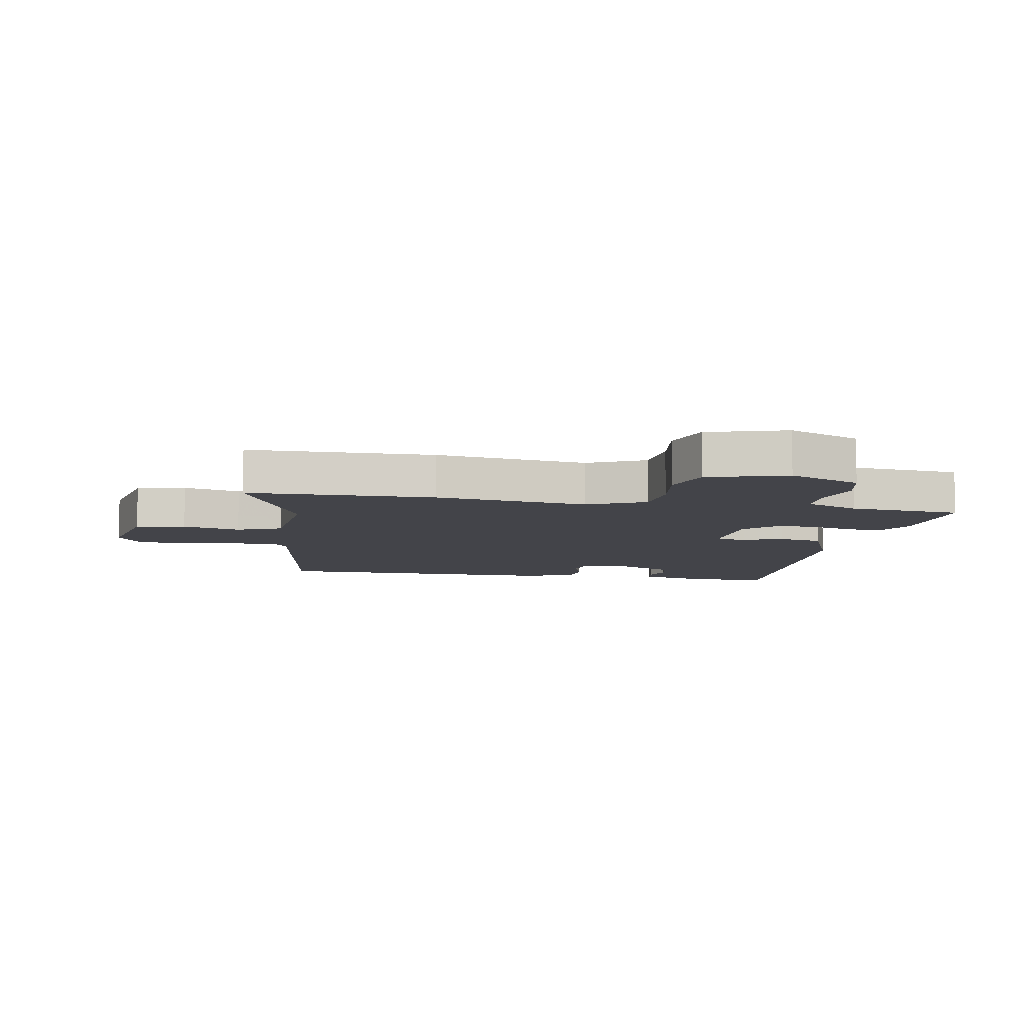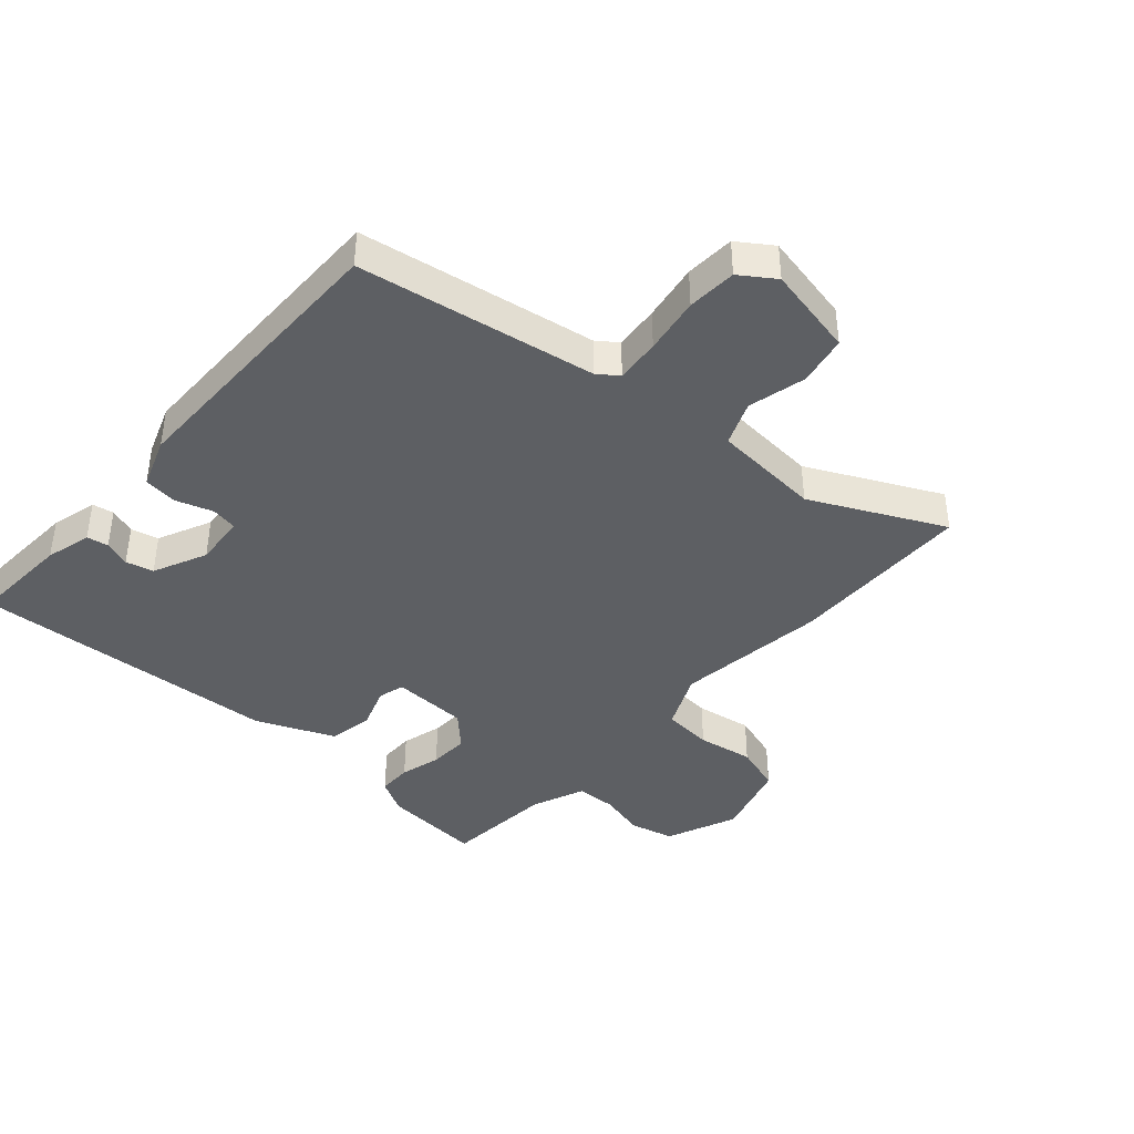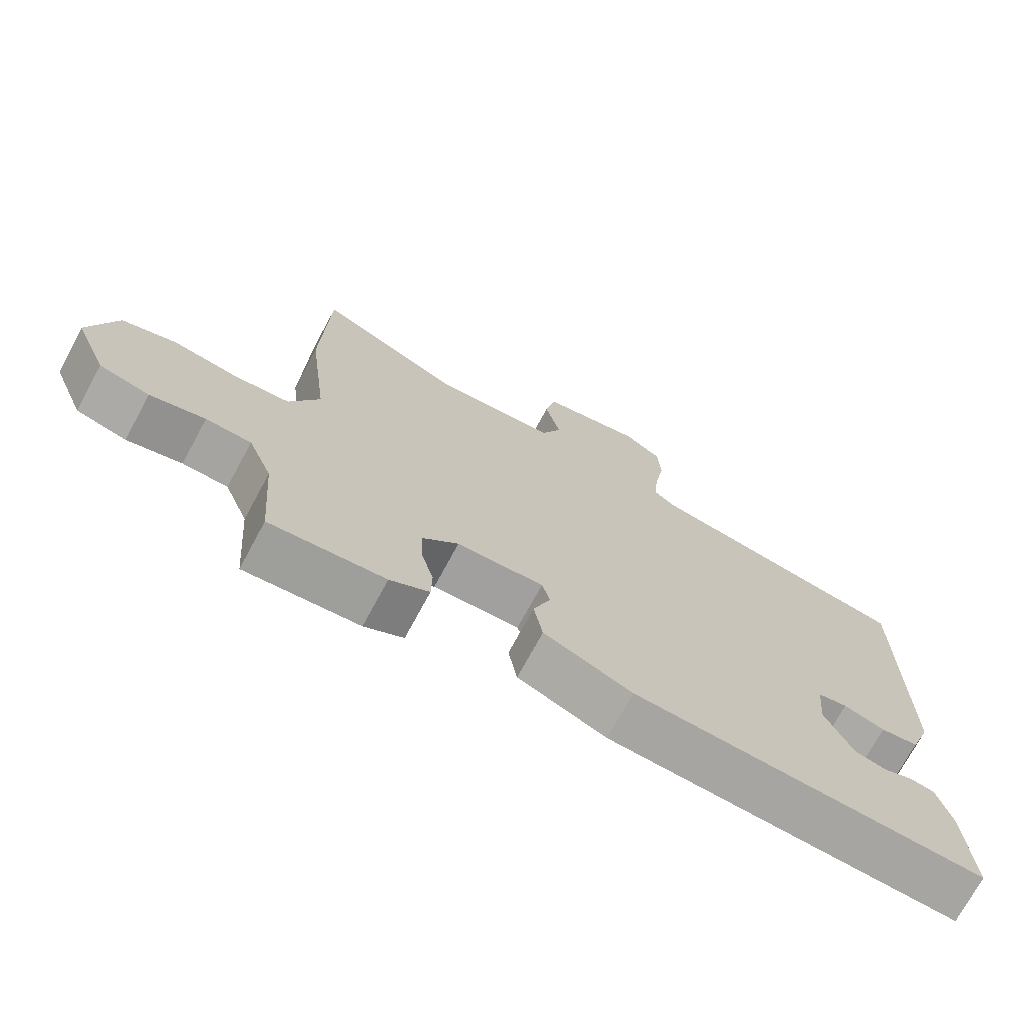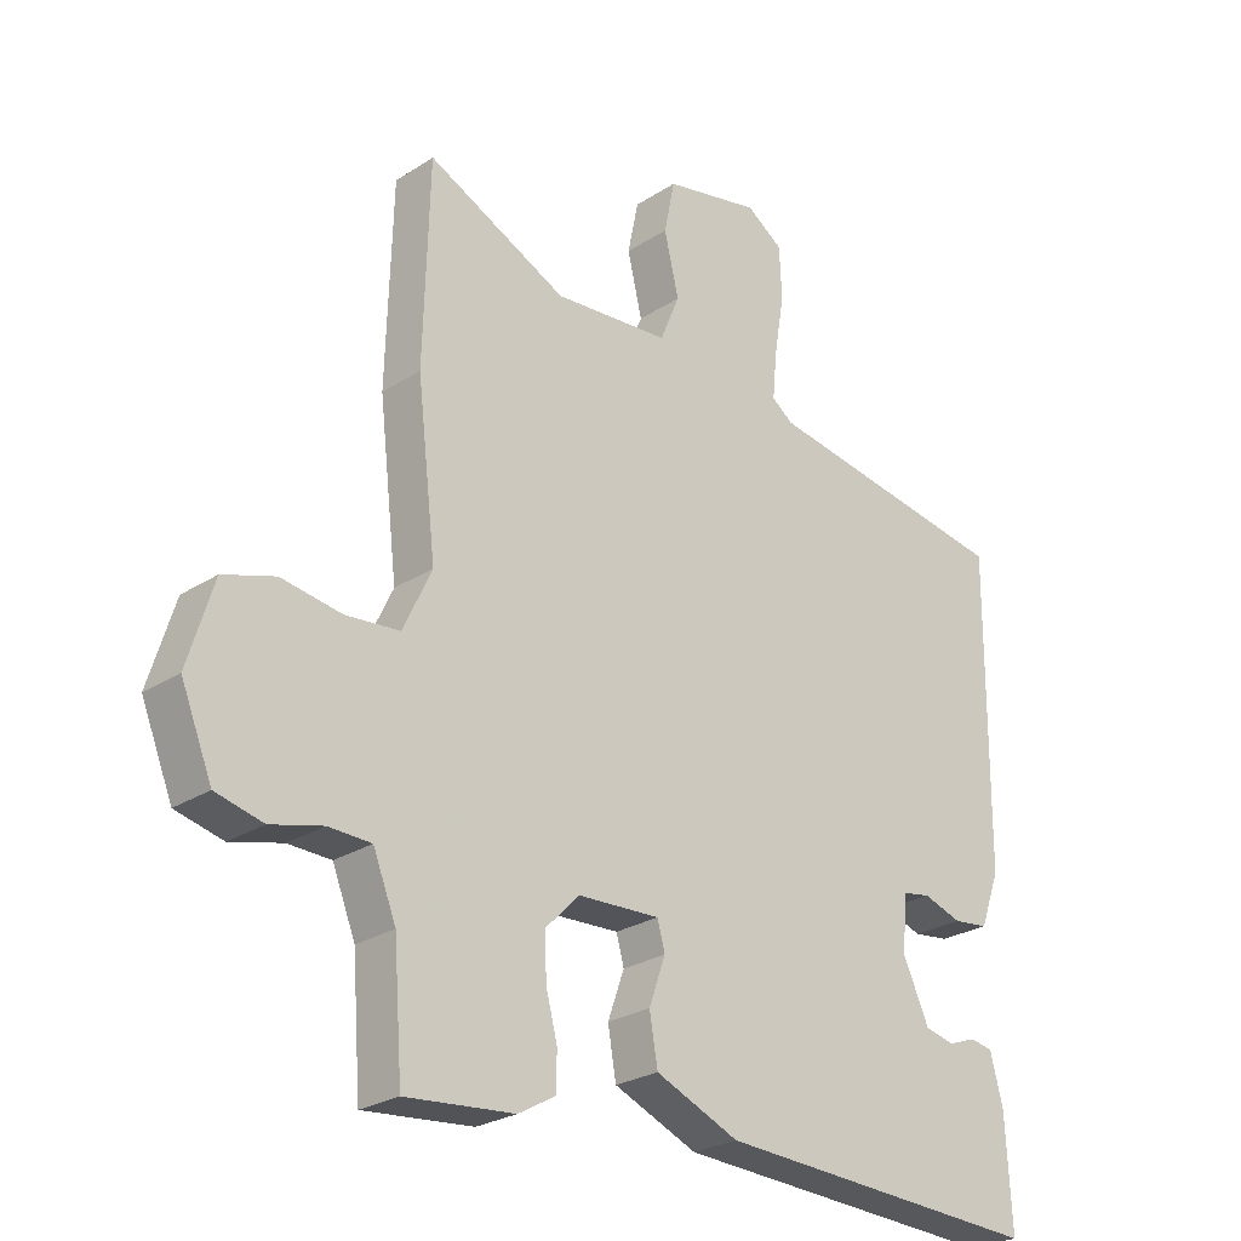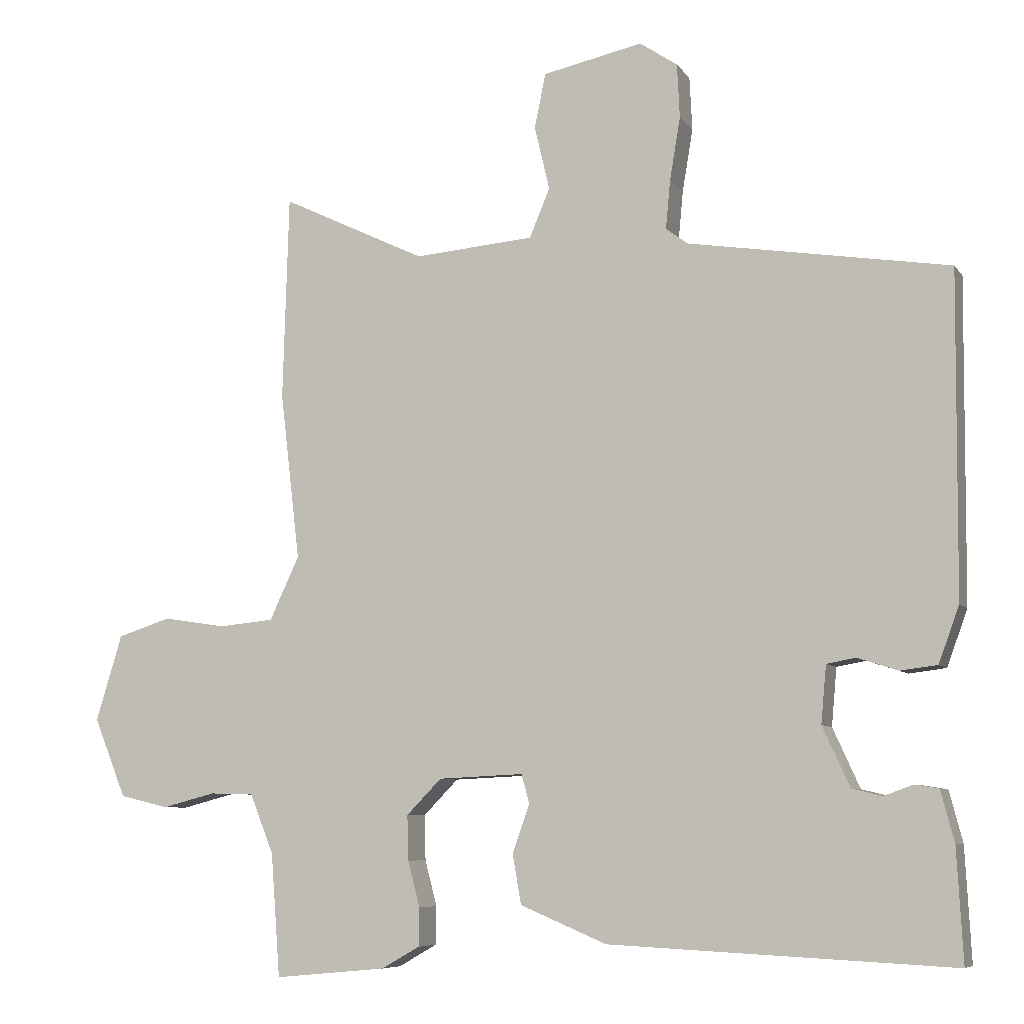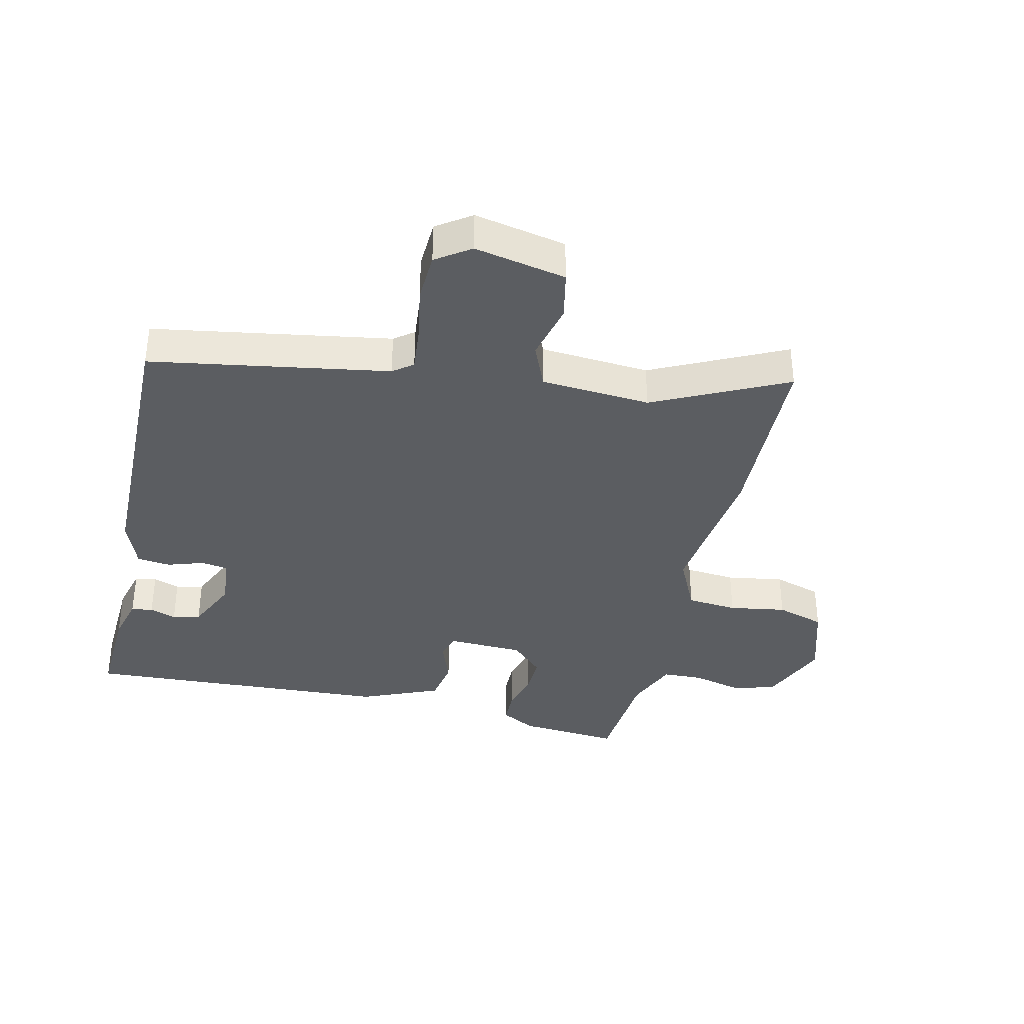
<metadata>
{"format":"obj","ext":"obj","renderer":"f3d","projection":"perspective","resolution":1024,"background":"white","views":[{"elev":-8.4,"azim":79.4,"up":"+Y"},{"elev":-40.2,"azim":-41.6,"up":"+Y"},{"elev":-72.9,"azim":151.6,"up":"+Z"},{"elev":-25.9,"azim":135.7,"up":"+Z"},{"elev":-7.3,"azim":-160.4,"up":"+Z"},{"elev":-35.9,"azim":-12.8,"up":"+Y"}]}
</metadata>
<code>
v 0.499 0.07 -0.561
v 0.329 0.07 -0.545
v 0.271 0.07 -0.512
v 0.27 0.07 -0.454
v 0.288 0.07 -0.385
v 0.29 0.07 -0.317
v 0.237 0.07 -0.263
v 0.108 0.07 -0.257
v 0.096 0.07 -0.301
v 0.122 0.07 -0.374
v 0.109 0.07 -0.449
v -0.022 0.07 -0.504
v -0.541 0.07 -0.529
v -0.532 0.07 -0.359
v -0.512 0.07 -0.282
v -0.476 0.07 -0.276
v -0.432 0.07 -0.292
v -0.386 0.07 -0.281
v -0.345 0.07 -0.191
v -0.353 0.07 -0.104
v -0.397 0.07 -0.096
v -0.458 0.07 -0.116
v -0.514 0.07 -0.109
v -0.545 0.07 -0.024
v -0.549 0.07 0.462
v -0.154 0.07 0.526
v -0.121 0.07 0.551
v -0.128 0.07 0.625
v -0.144 0.07 0.72
v -0.14 0.07 0.802
v -0.083 0.07 0.841
v 0.069 0.07 0.809
v 0.086 0.07 0.726
v 0.063 0.07 0.629
v 0.094 0.07 0.555
v 0.276 0.07 0.54
v 0.496 0.07 0.646
v 0.505 0.07 0.335
v 0.475 0.07 0.08
v 0.52 0.07 -0.016
v 0.604 0.07 -0.024
v 0.699 0.07 -0.009
v 0.78 0.07 -0.035
v 0.82 0.07 -0.166
v 0.771 0.07 -0.286
v 0.697 0.07 -0.304
v 0.616 0.07 -0.283
v 0.549 0.07 -0.285
v 0.513 0.07 -0.375
v 0.499 0 -0.561
v 0.329 0 -0.545
v 0.271 0 -0.512
v 0.27 0 -0.454
v 0.288 0 -0.385
v 0.29 0 -0.317
v 0.237 0 -0.263
v 0.108 0 -0.257
v 0.096 0 -0.301
v 0.122 0 -0.374
v 0.109 0 -0.449
v -0.022 0 -0.504
v -0.541 0 -0.529
v -0.532 0 -0.359
v -0.512 0 -0.282
v -0.476 0 -0.276
v -0.432 0 -0.292
v -0.386 0 -0.281
v -0.345 0 -0.191
v -0.353 0 -0.104
v -0.397 0 -0.096
v -0.458 0 -0.116
v -0.514 0 -0.109
v -0.545 0 -0.024
v -0.549 0 0.462
v -0.154 0 0.526
v -0.121 0 0.551
v -0.128 0 0.625
v -0.144 0 0.72
v -0.14 0 0.802
v -0.083 0 0.841
v 0.069 0 0.809
v 0.086 0 0.726
v 0.063 0 0.629
v 0.094 0 0.555
v 0.276 0 0.54
v 0.496 0 0.646
v 0.505 0 0.335
v 0.475 0 0.08
v 0.52 0 -0.016
v 0.604 0 -0.024
v 0.699 0 -0.009
v 0.78 0 -0.035
v 0.82 0 -0.166
v 0.771 0 -0.286
v 0.697 0 -0.304
v 0.616 0 -0.283
v 0.549 0 -0.285
v 0.513 0 -0.375
f 45 46 47
f 44 45 47
f 43 44 47
f 42 43 47
f 41 42 47
f 40 41 47 48
f 39 40 48 49
f 36 37 38 39
f 39 49 1
f 36 39 1
f 35 36 1
f 32 33 34
f 31 32 34
f 30 31 34
f 29 30 34
f 28 29 34
f 34 35 1
f 28 34 1
f 27 28 1
f 24 25 26
f 23 24 26
f 22 23 26
f 21 22 26
f 20 21 26 27
f 15 16 17
f 14 15 17
f 13 14 17
f 12 13 17
f 12 17 18
f 11 12 18
f 10 11 18
f 9 10 18
f 8 9 18 19
f 3 4 5
f 2 3 5
f 1 2 5
f 1 5 6
f 27 1 6
f 19 20 27
f 8 19 27
f 7 8 27
f 6 7 27
f 96 95 94
f 96 94 93
f 96 93 92
f 96 92 91
f 96 91 90
f 97 96 90 89
f 98 97 89 88
f 88 87 86 85
f 50 98 88
f 50 88 85
f 50 85 84
f 83 82 81
f 83 81 80
f 83 80 79
f 83 79 78
f 83 78 77
f 50 84 83
f 50 83 77
f 50 77 76
f 75 74 73
f 75 73 72
f 75 72 71
f 75 71 70
f 76 75 70 69
f 66 65 64
f 66 64 63
f 66 63 62
f 66 62 61
f 67 66 61
f 67 61 60
f 67 60 59
f 67 59 58
f 68 67 58 57
f 54 53 52
f 54 52 51
f 54 51 50
f 55 54 50
f 55 50 76
f 76 69 68
f 76 68 57
f 76 57 56
f 76 56 55
f 1 50 51 2
f 2 51 52 3
f 3 52 53 4
f 4 53 54 5
f 5 54 55 6
f 6 55 56 7
f 7 56 57 8
f 8 57 58 9
f 9 58 59 10
f 10 59 60 11
f 11 60 61 12
f 12 61 62 13
f 13 62 63 14
f 14 63 64 15
f 15 64 65 16
f 16 65 66 17
f 17 66 67 18
f 18 67 68 19
f 19 68 69 20
f 20 69 70 21
f 21 70 71 22
f 22 71 72 23
f 23 72 73 24
f 24 73 74 25
f 25 74 75 26
f 26 75 76 27
f 27 76 77 28
f 28 77 78 29
f 29 78 79 30
f 30 79 80 31
f 31 80 81 32
f 32 81 82 33
f 33 82 83 34
f 34 83 84 35
f 35 84 85 36
f 36 85 86 37
f 37 86 87 38
f 38 87 88 39
f 39 88 89 40
f 40 89 90 41
f 41 90 91 42
f 42 91 92 43
f 43 92 93 44
f 44 93 94 45
f 45 94 95 46
f 46 95 96 47
f 47 96 97 48
f 48 97 98 49
f 49 98 50 1

</code>
